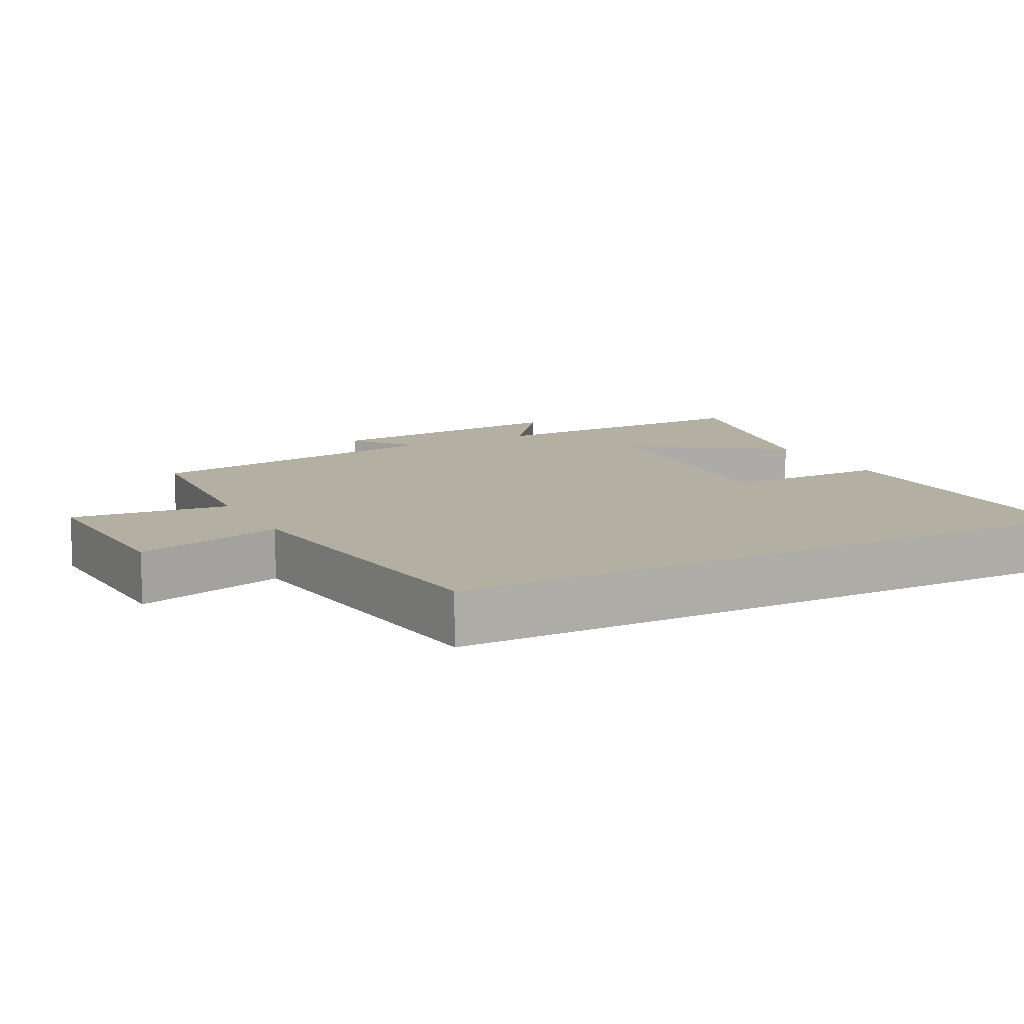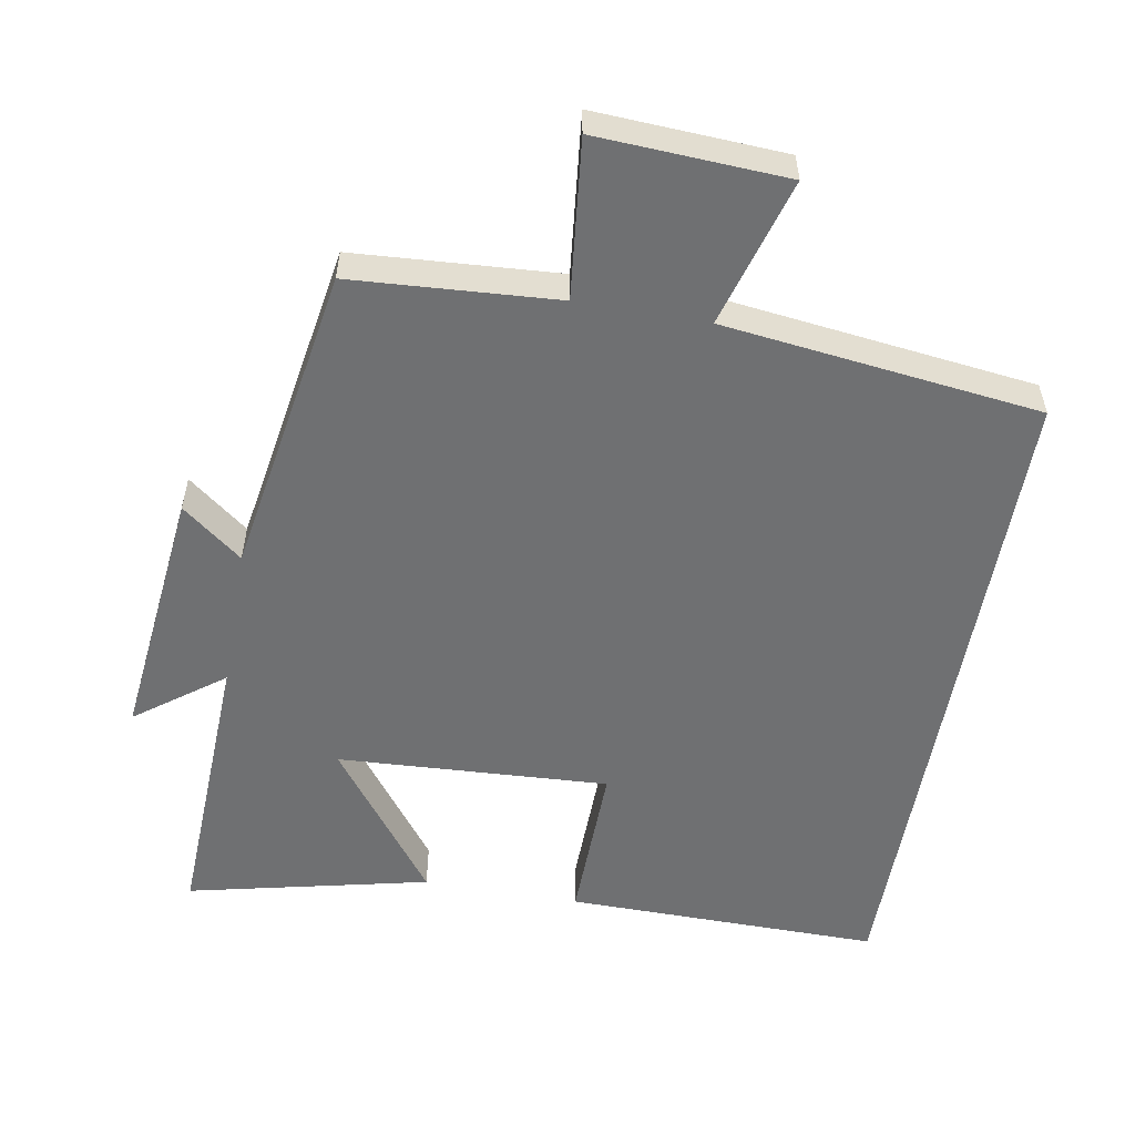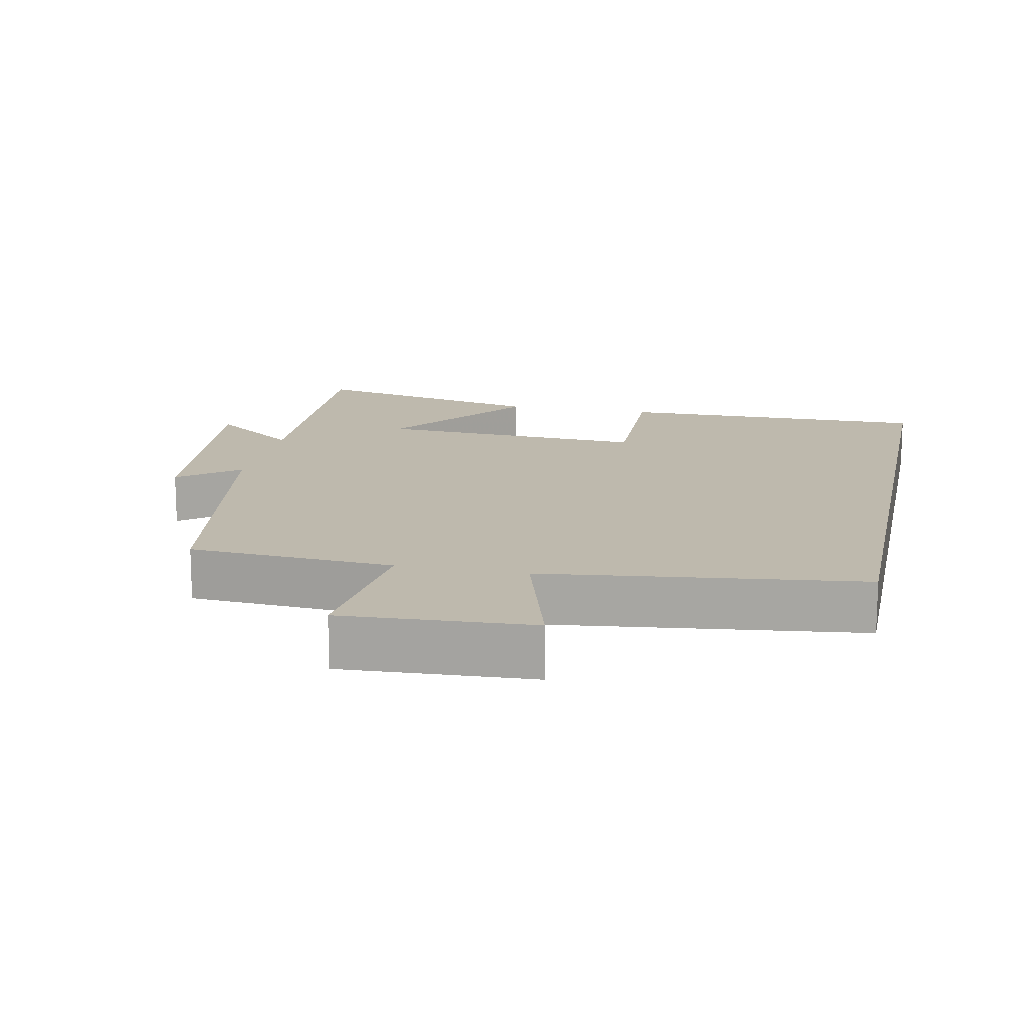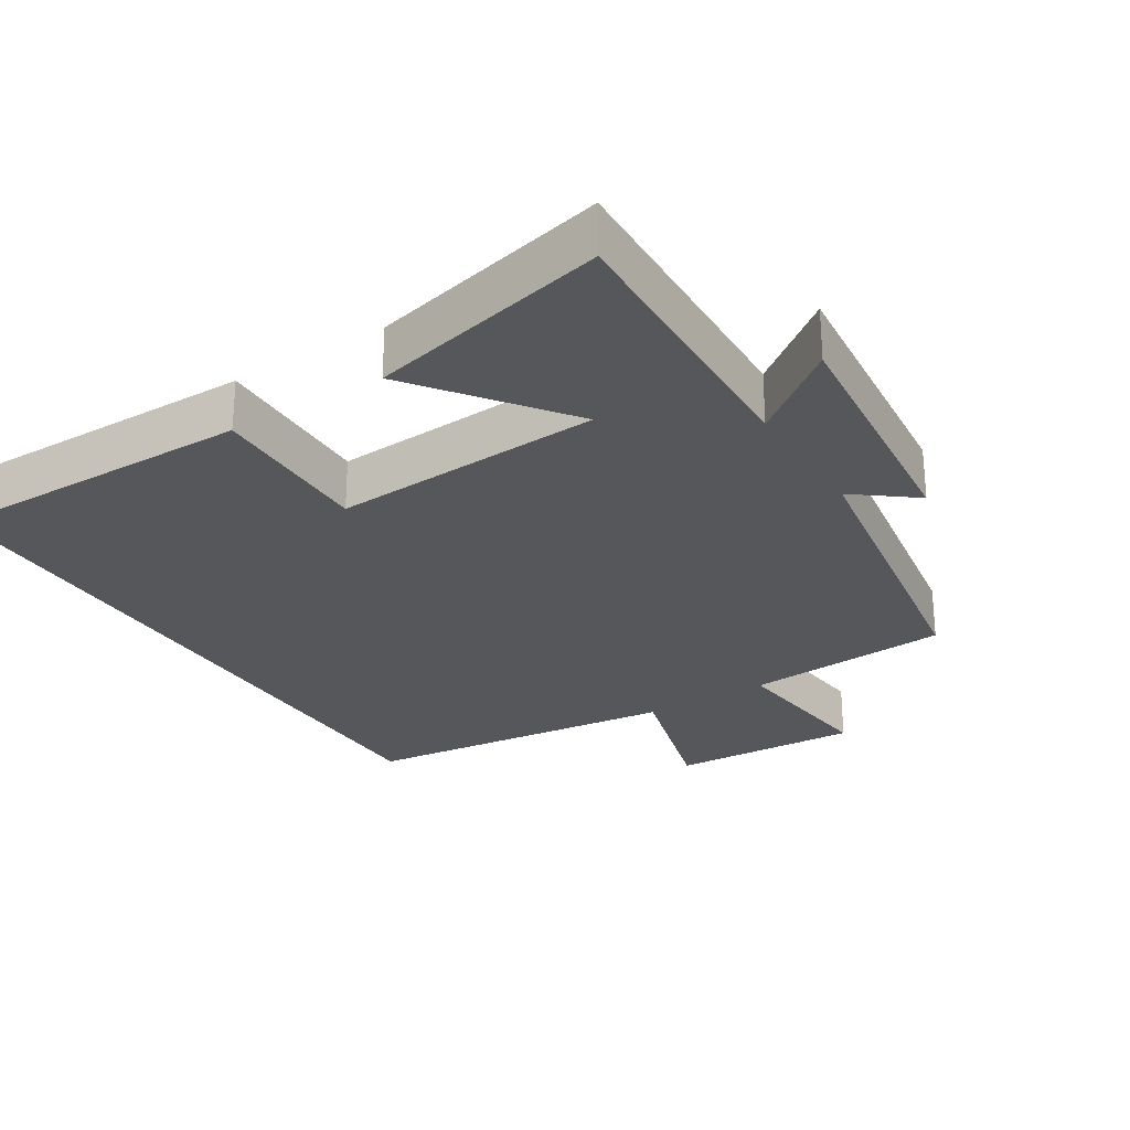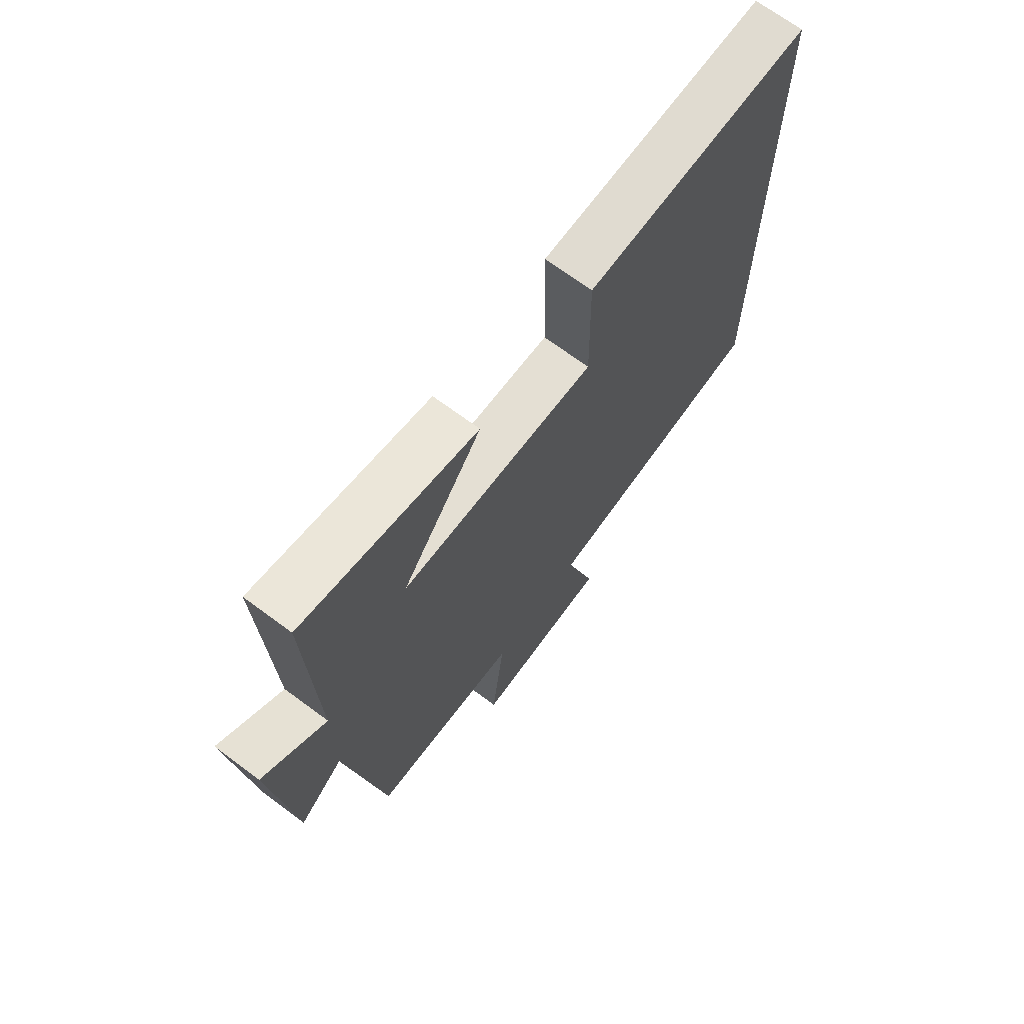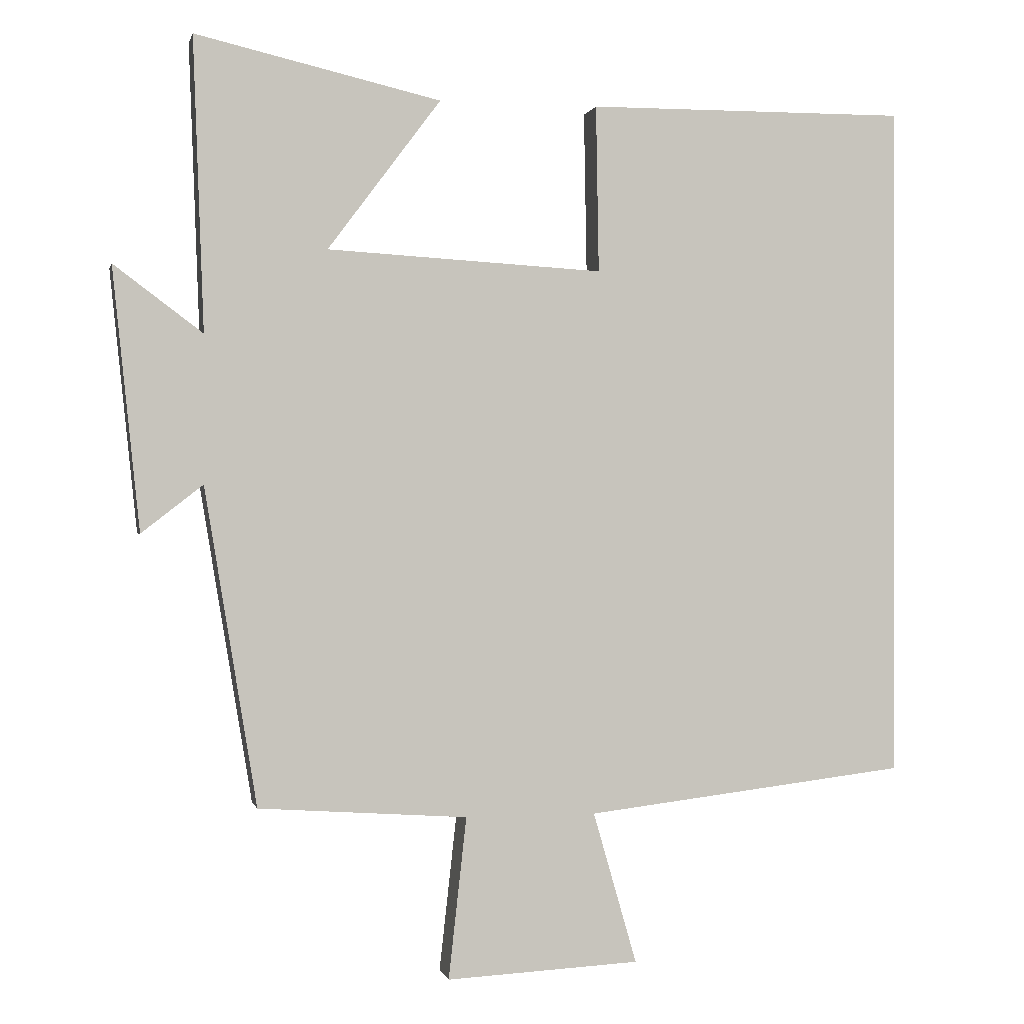
<metadata>
{"format":"obj","ext":"obj","renderer":"f3d","projection":"perspective","resolution":1024,"background":"white","views":[{"elev":11.2,"azim":-117.6,"up":"+Y"},{"elev":-54.8,"azim":169.9,"up":"+Y"},{"elev":15.1,"azim":-168.4,"up":"+Y"},{"elev":-27.2,"azim":32.2,"up":"+Y"},{"elev":69.6,"azim":126.6,"up":"+Z"},{"elev":0.0,"azim":167.7,"up":"+Z"}]}
</metadata>
<code>
v 0.427 0.07 -0.48
v 0.135 0.07 -0.5
v 0.16 0.07 -0.726
v -0.11 0.07 -0.712
v -0.049 0.07 -0.5
v -0.5 0.07 -0.446
v -0.5 0.07 0.503
v -0.052 0.07 0.5
v -0.056 0.07 0.267
v 0.33 0.07 0.289
v 0.172 0.07 0.5
v 0.515 0.07 0.579
v 0.5 0.07 0.17
v 0.624 0.07 0.263
v 0.586 0.07 -0.103
v 0.5 0.07 -0.036
v 0.427 0 -0.48
v 0.135 0 -0.5
v 0.16 0 -0.726
v -0.11 0 -0.712
v -0.049 0 -0.5
v -0.5 0 -0.446
v -0.5 0 0.503
v -0.052 0 0.5
v -0.056 0 0.267
v 0.33 0 0.289
v 0.172 0 0.5
v 0.515 0 0.579
v 0.5 0 0.17
v 0.624 0 0.263
v 0.586 0 -0.103
v 0.5 0 -0.036
f 13 14 15 16
f 13 16 1 2
f 10 11 12 13
f 9 10 13 2
f 6 7 8 9
f 5 6 9 2
f 2 3 4 5
f 32 31 30 29
f 18 17 32 29
f 29 28 27 26
f 18 29 26 25
f 25 24 23 22
f 18 25 22 21
f 21 20 19 18
f 1 17 18 2
f 2 18 19 3
f 3 19 20 4
f 4 20 21 5
f 5 21 22 6
f 6 22 23 7
f 7 23 24 8
f 8 24 25 9
f 9 25 26 10
f 10 26 27 11
f 11 27 28 12
f 12 28 29 13
f 13 29 30 14
f 14 30 31 15
f 15 31 32 16
f 16 32 17 1

</code>
